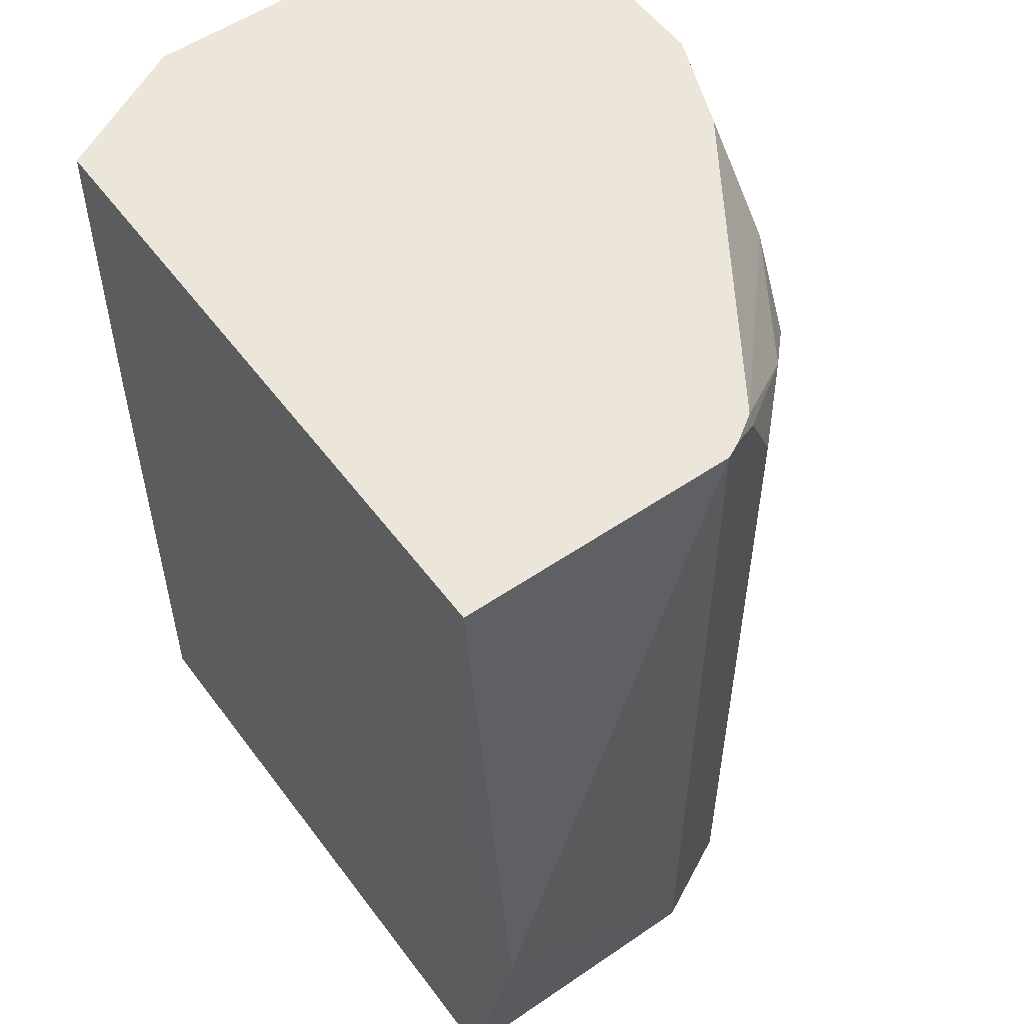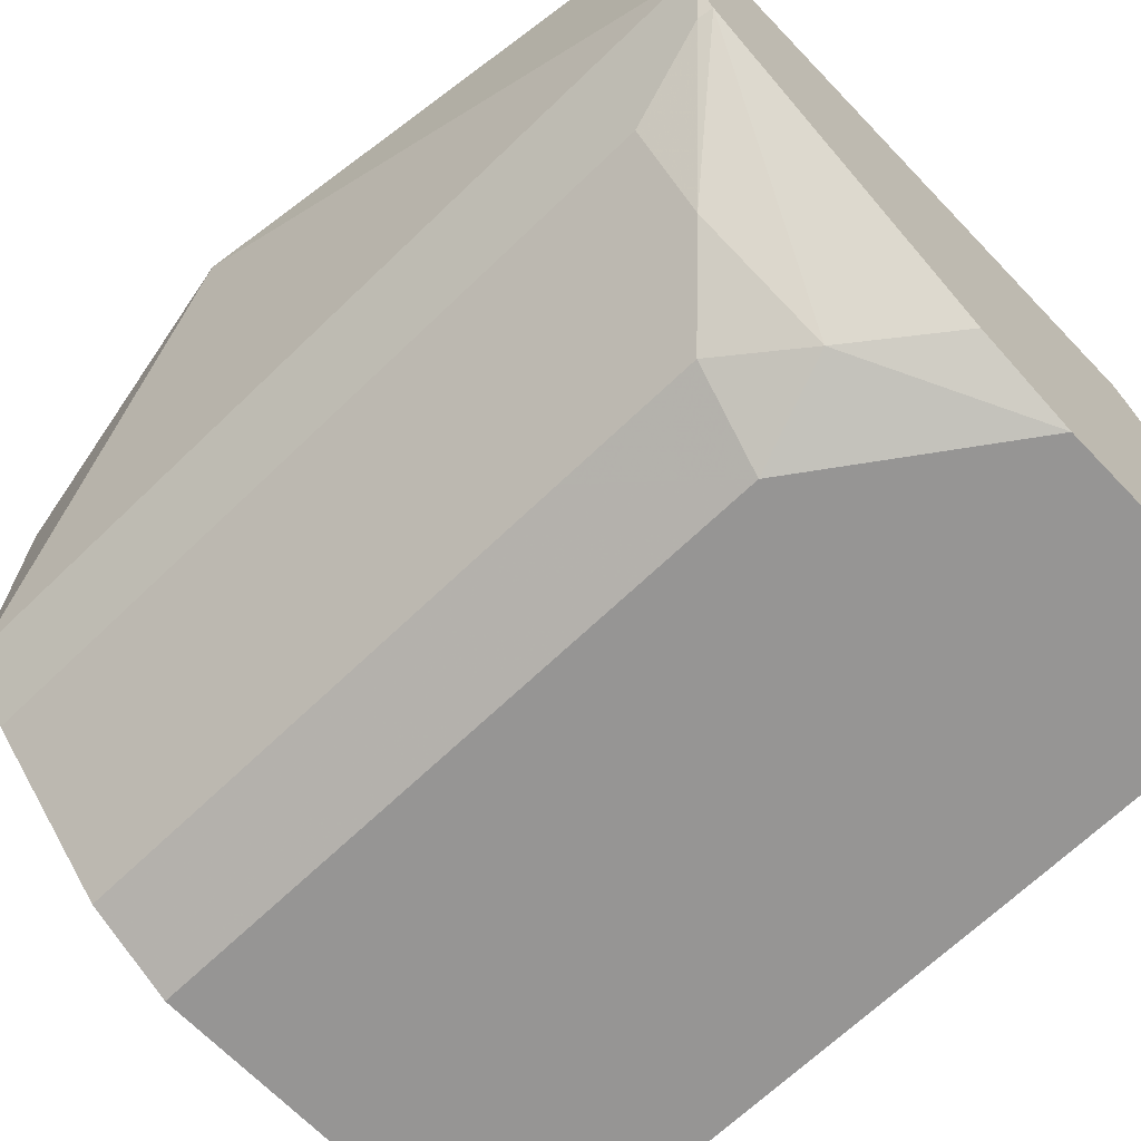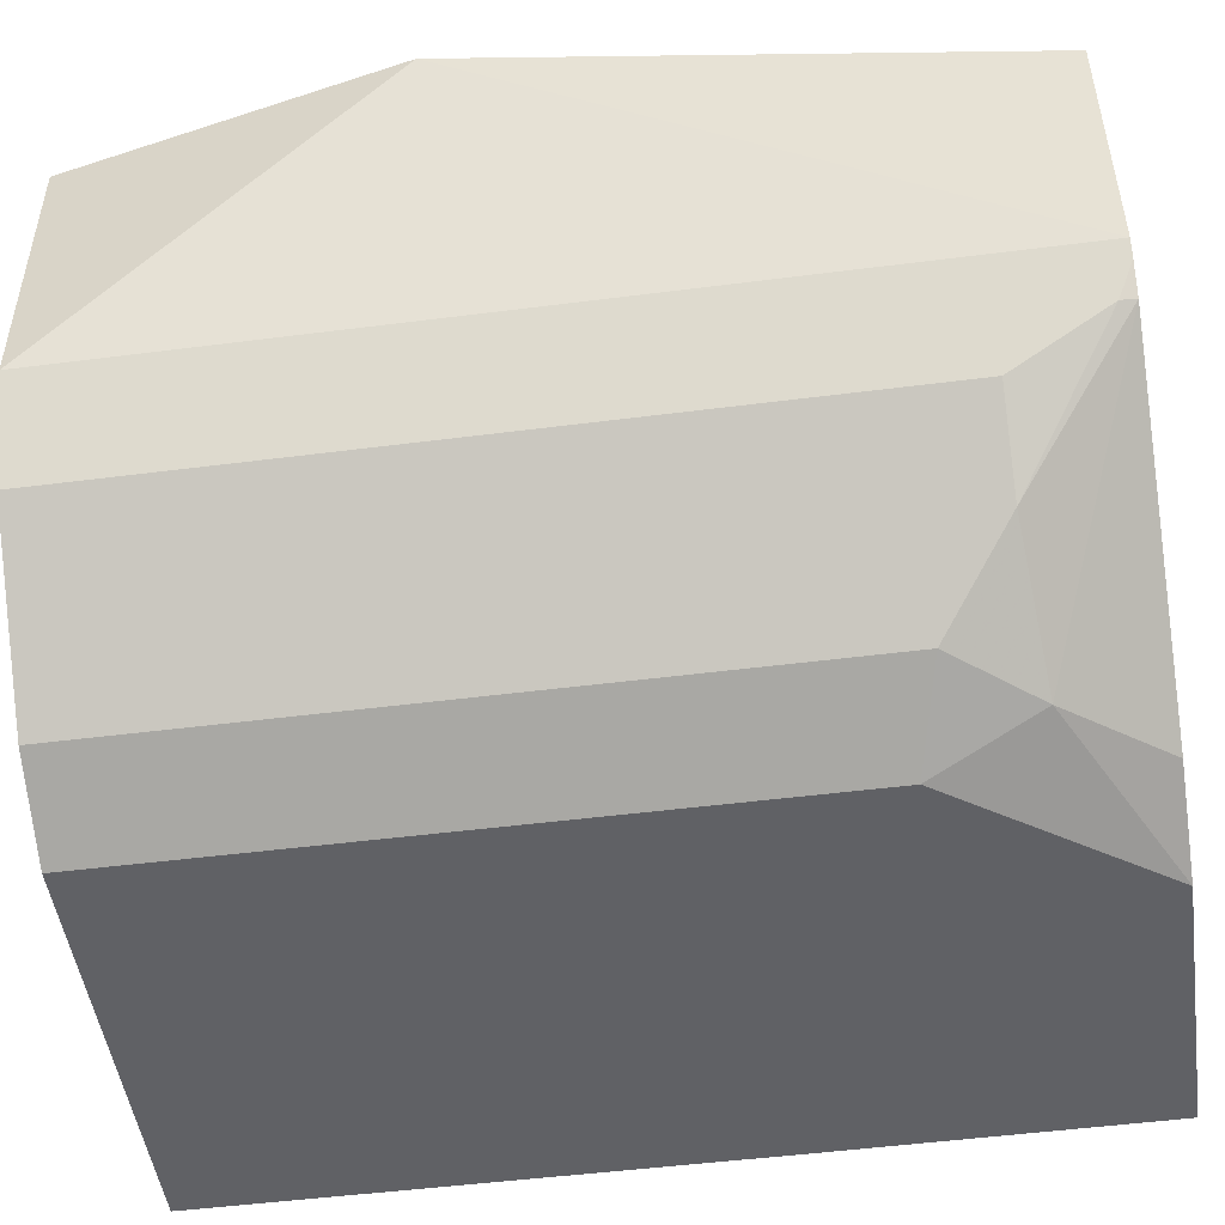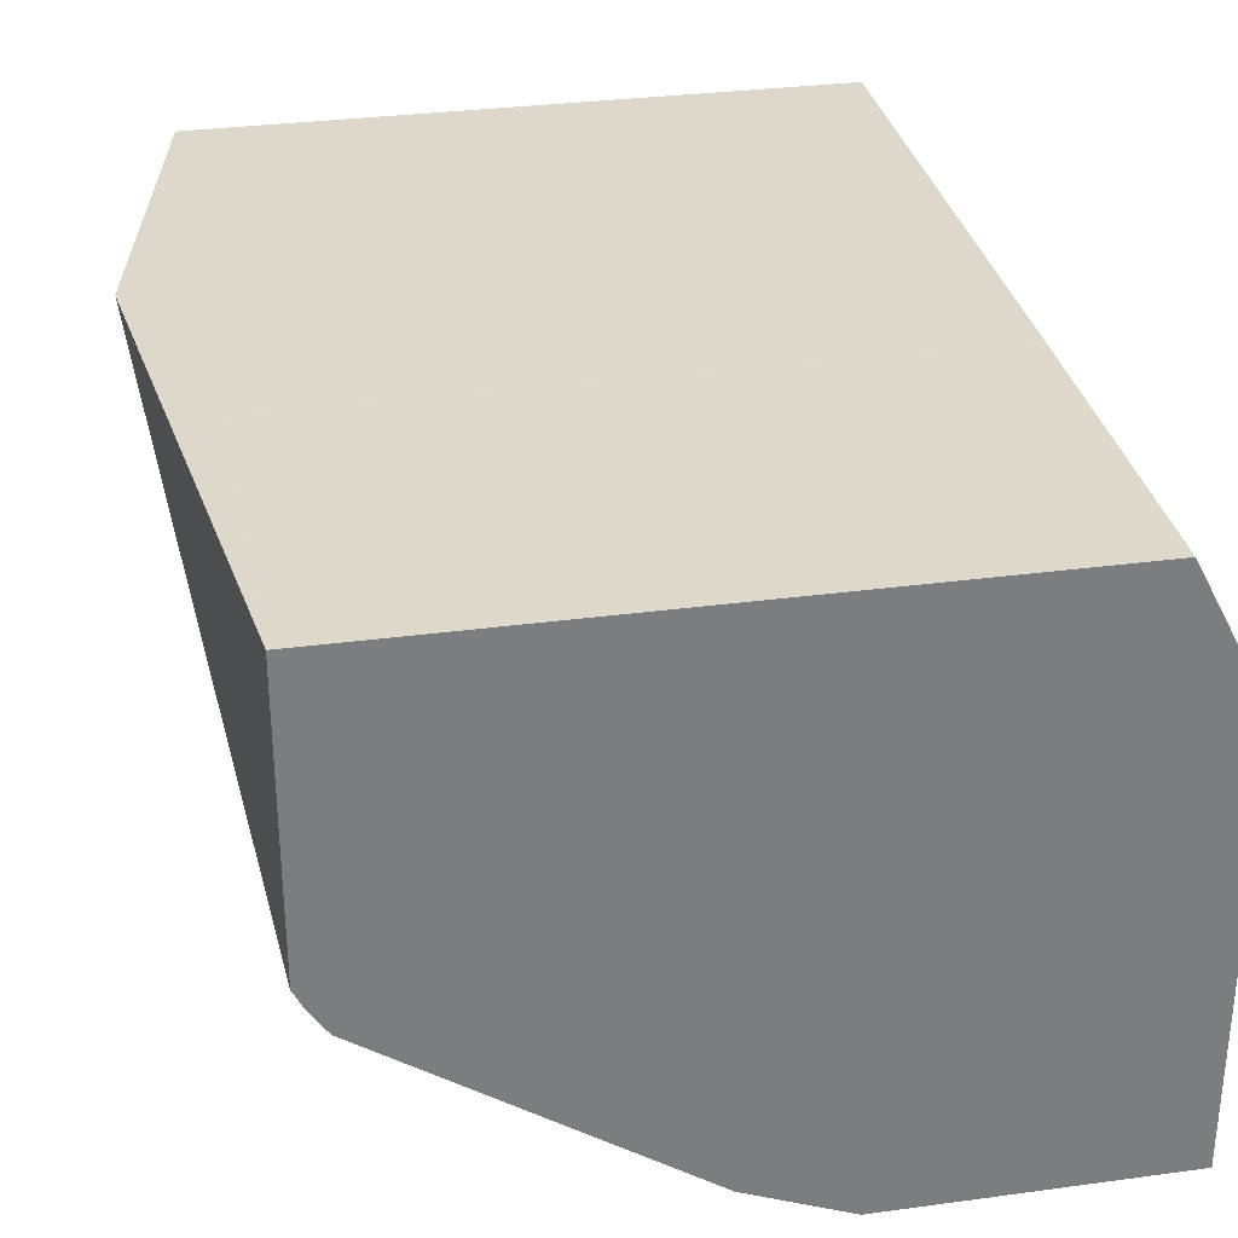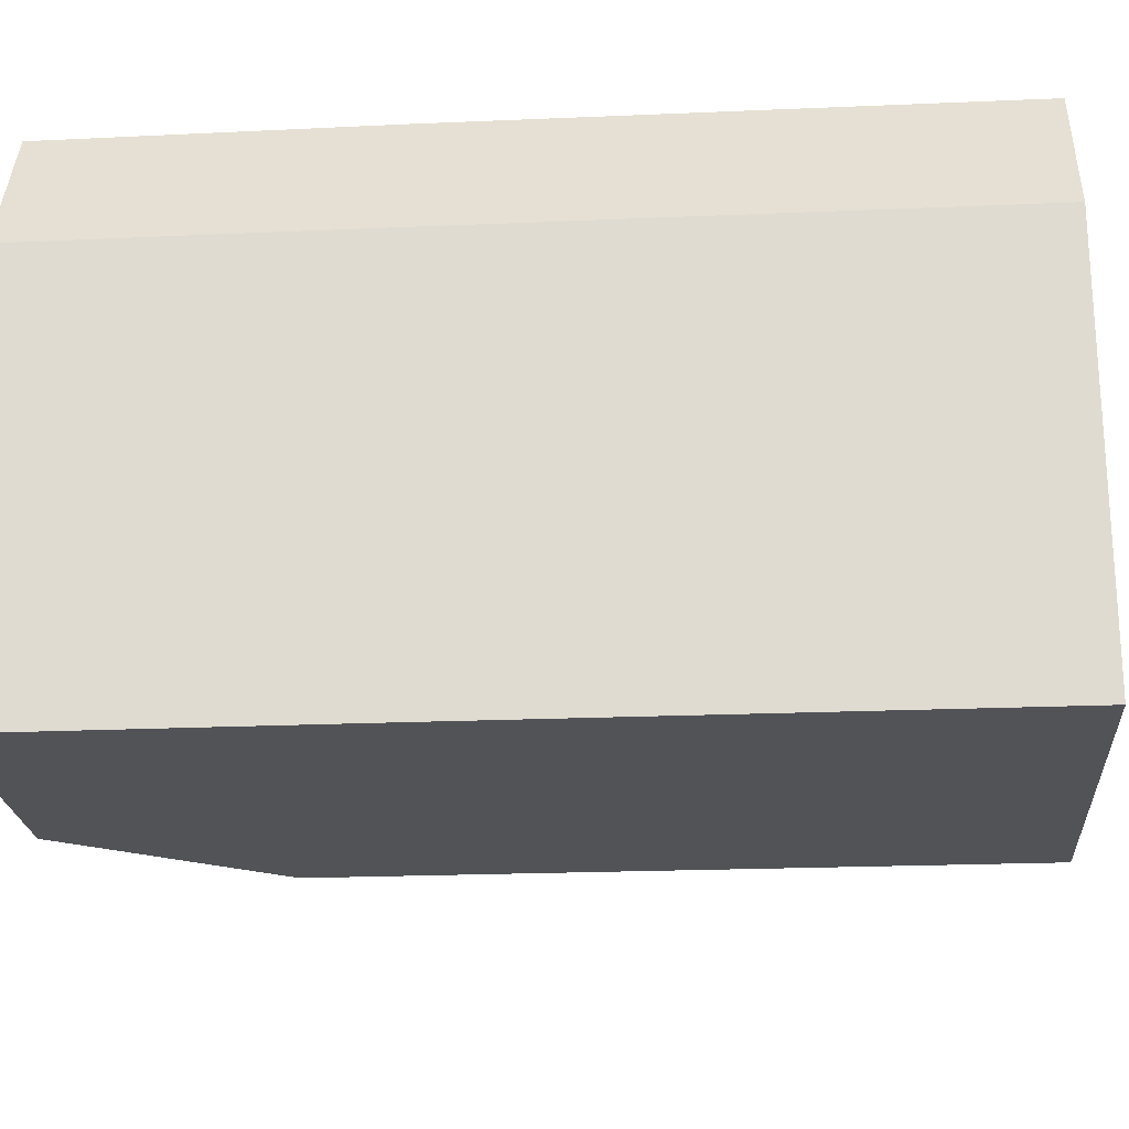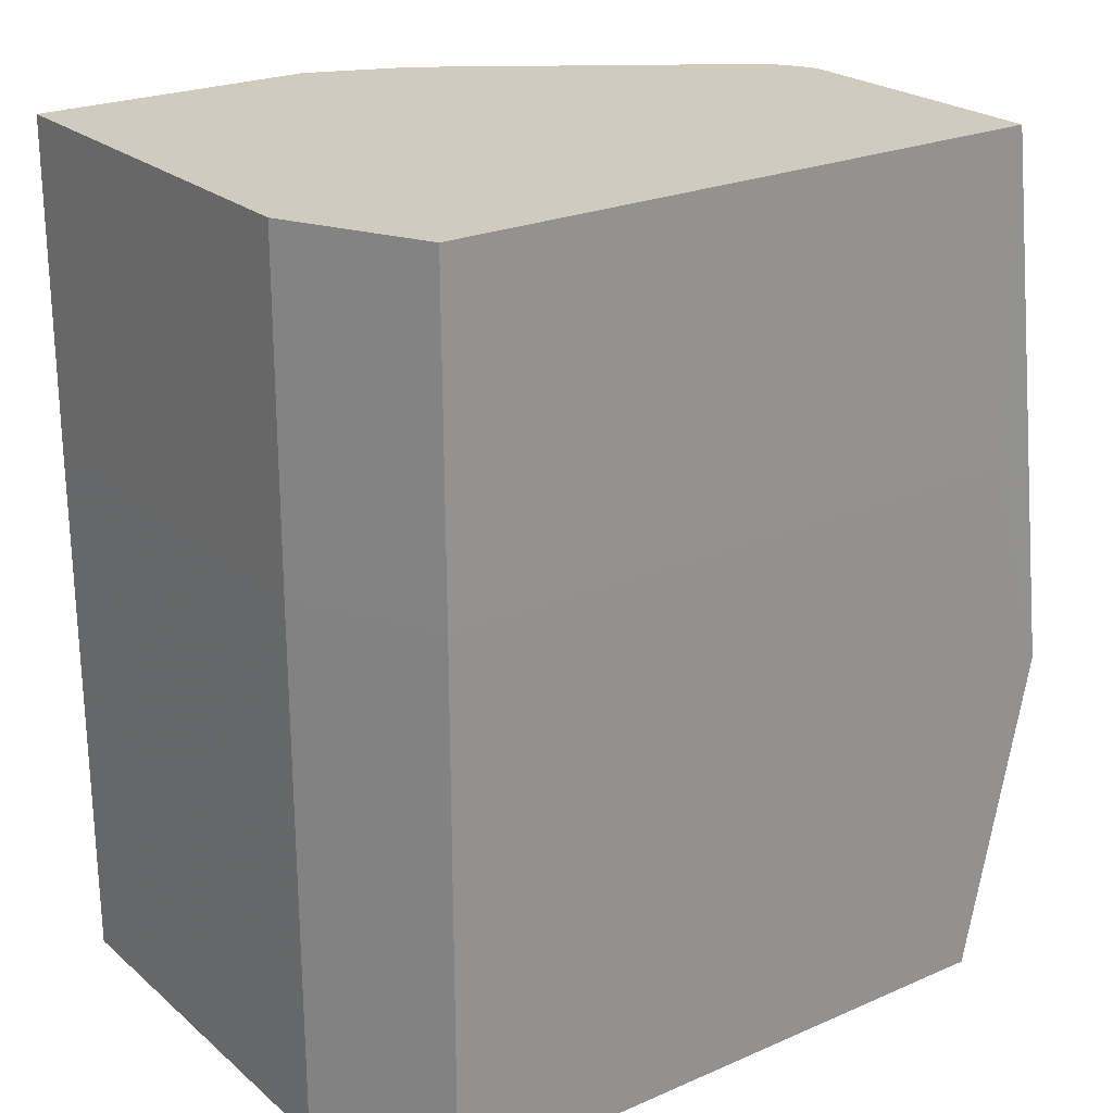
<metadata>
{"format":"obj","ext":"obj","renderer":"f3d","projection":"perspective","resolution":1024,"background":"white","views":[{"elev":54.6,"azim":54.1,"up":"+Y"},{"elev":-67.6,"azim":133.9,"up":"+Z"},{"elev":-49.2,"azim":98.1,"up":"+Z"},{"elev":31.4,"azim":169.1,"up":"+Z"},{"elev":-22.0,"azim":-85.7,"up":"+Z"},{"elev":23.6,"azim":-36.0,"up":"+Y"}]}
</metadata>
<code>
v 0.409 -0.02732 -0.149
v 0.3704 -0.02732 -0.2231
v 0.3704 -0.02732 -0.4462
v 0.3704 0.2663 -0.2231
v 0.409 0.2663 -0.149
v 0.4091 0.4418 -0.1501
v 0.7436 0.4418 -0.1501
v 0.7437 0.2663 -0.149
v 0.7804 0.1489 -0.149
v 0.7437 -0.02732 -0.149
v 0.7437 -0.02732 -0.2975
v 0.7436 0.4418 -0.2975
v 0.7393 0.4418 -0.3062
v 0.7297 0.4418 -0.3206
v 0.7313 0.4338 -0.3222
v 0.7189 0.3842 -0.347
v 0.6817 0.3842 -0.3842
v 0.6135 0.3904 -0.4276
v 0.6445 0.3471 -0.4214
v 0.5949 0.3347 -0.4462
v 0.6445 0.2663 -0.4214
v 0.6445 -0.02732 -0.4214
v 0.5949 -0.02732 -0.4462
v 0.7189 -0.02732 -0.347
v 0.3704 0.2663 -0.4462
v 0.3711 0.4418 -0.2231
v 0.3711 0.4418 -0.4462
v 0.5206 0.4418 -0.4462
v 0.5735 0.4418 -0.4248
f 27 25 26
f 26 25 4
f 3 4 25
f 3 25 23
f 3 23 1
f 11 24 16
f 24 10 23
f 11 10 24
f 27 28 25
f 22 16 24
f 10 1 23
f 27 26 28
f 12 14 7
f 29 28 14
f 29 18 28
f 18 20 28
f 20 23 28
f 20 21 23
f 28 23 25
f 26 6 14
f 26 4 6
f 7 14 6
f 12 7 9
f 22 24 23
f 28 26 14
f 22 23 21
f 29 14 18
f 17 16 21
f 2 3 1
f 2 4 3
f 5 4 1
f 5 6 4
f 5 7 6
f 8 7 5
f 8 9 7
f 8 5 9
f 22 21 16
f 5 1 9
f 10 9 1
f 11 9 10
f 2 1 4
f 13 12 11
f 11 12 9
f 19 17 21
f 19 20 18
f 19 18 17
f 17 18 14
f 19 21 20
f 17 15 16
f 15 11 16
f 13 11 15
f 13 15 14
f 13 14 12
f 17 14 15

</code>
